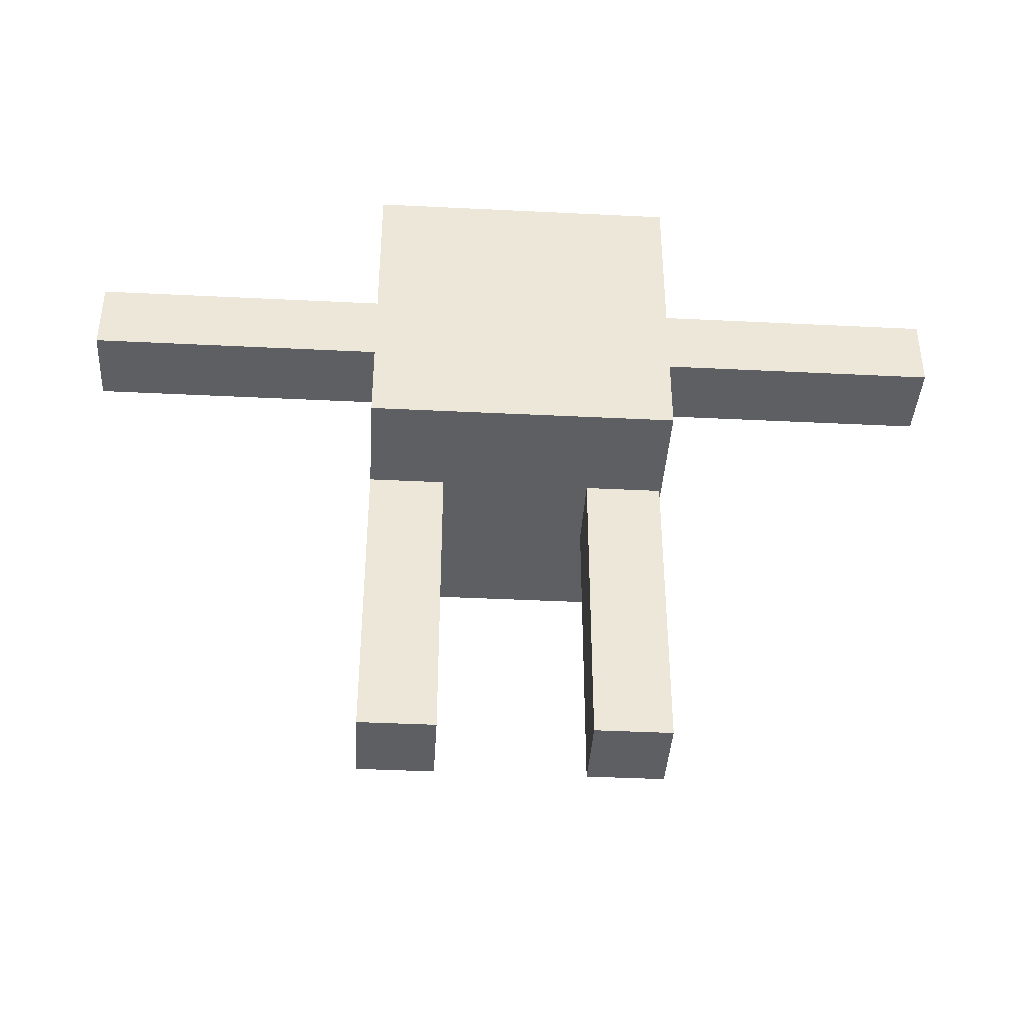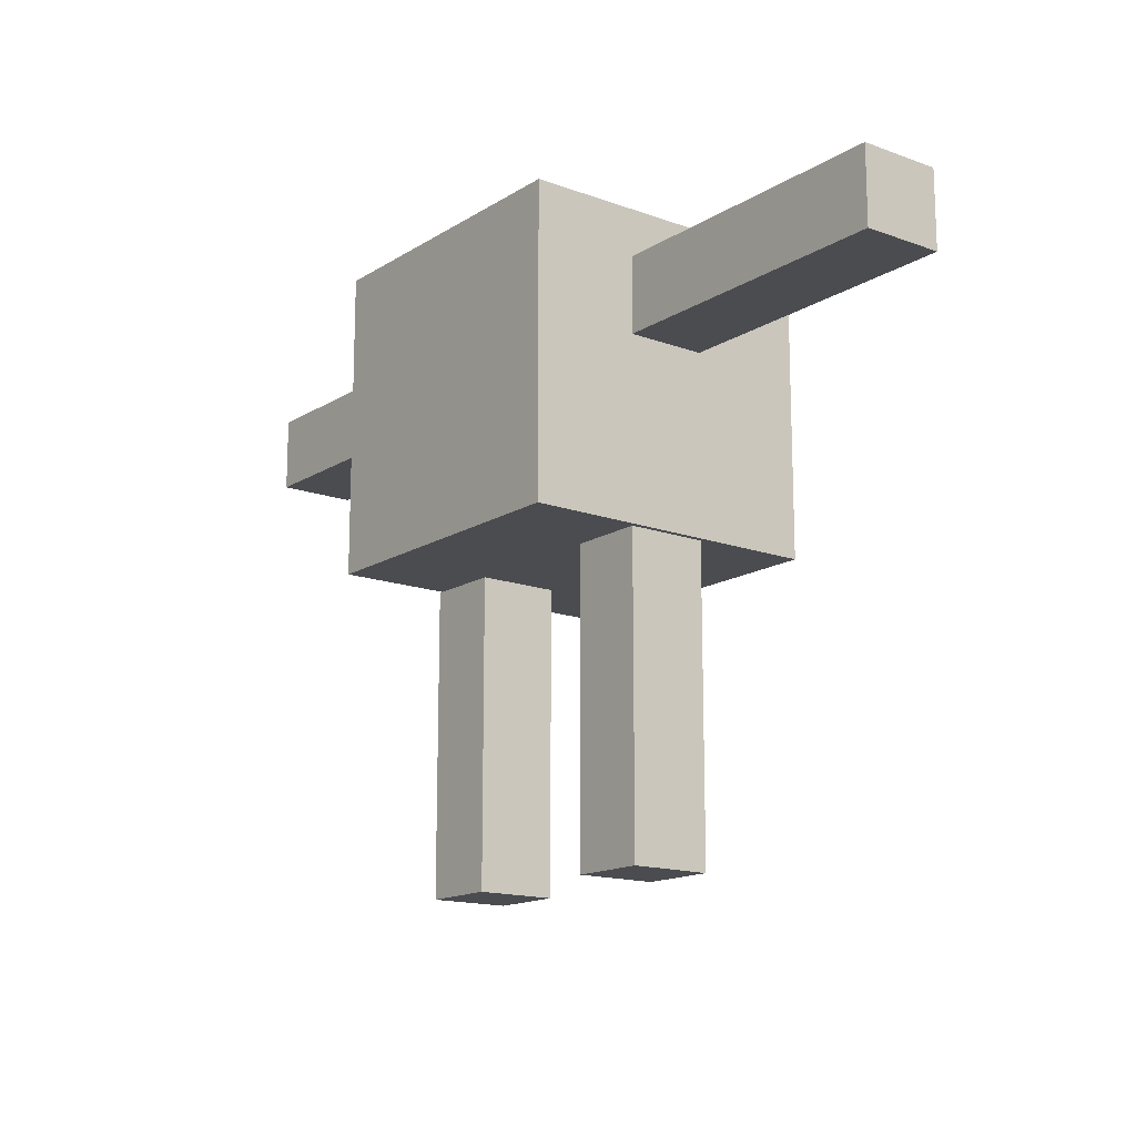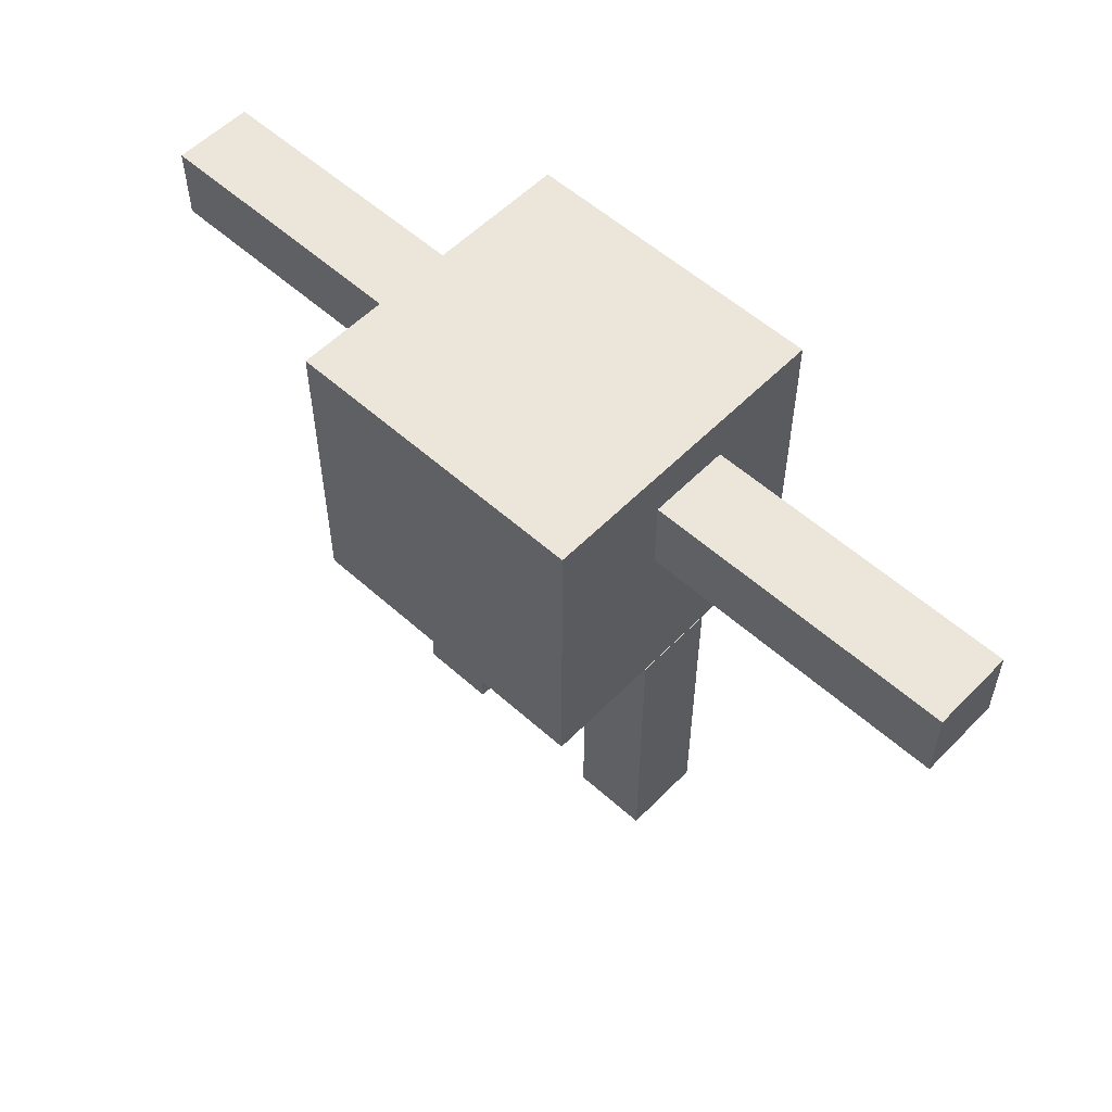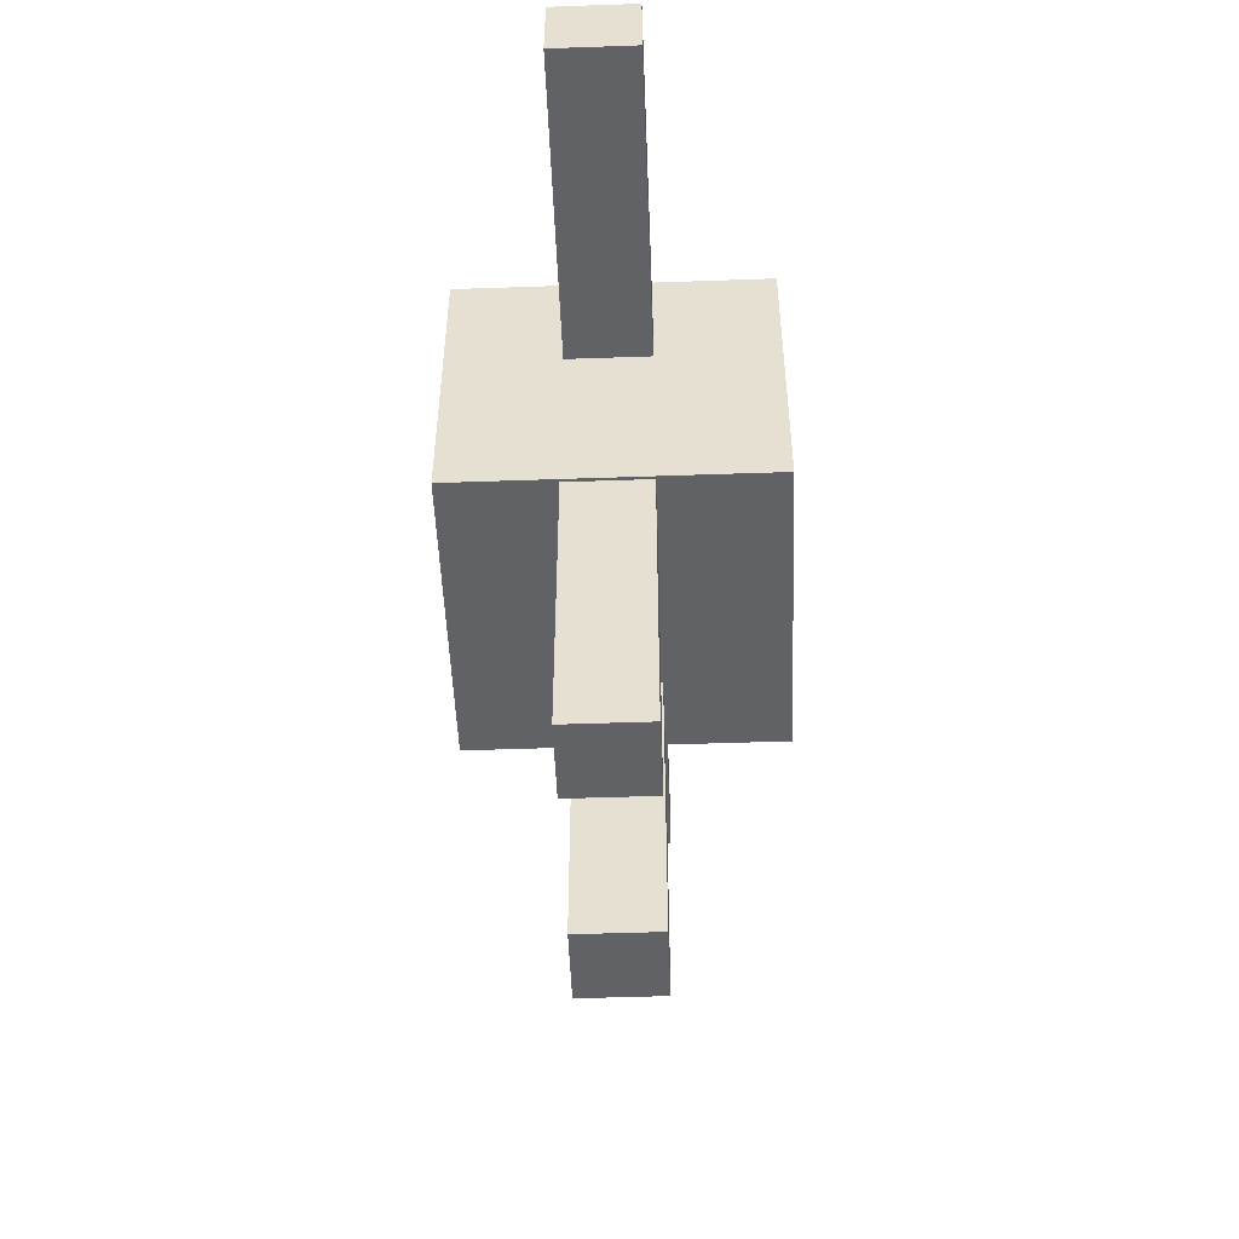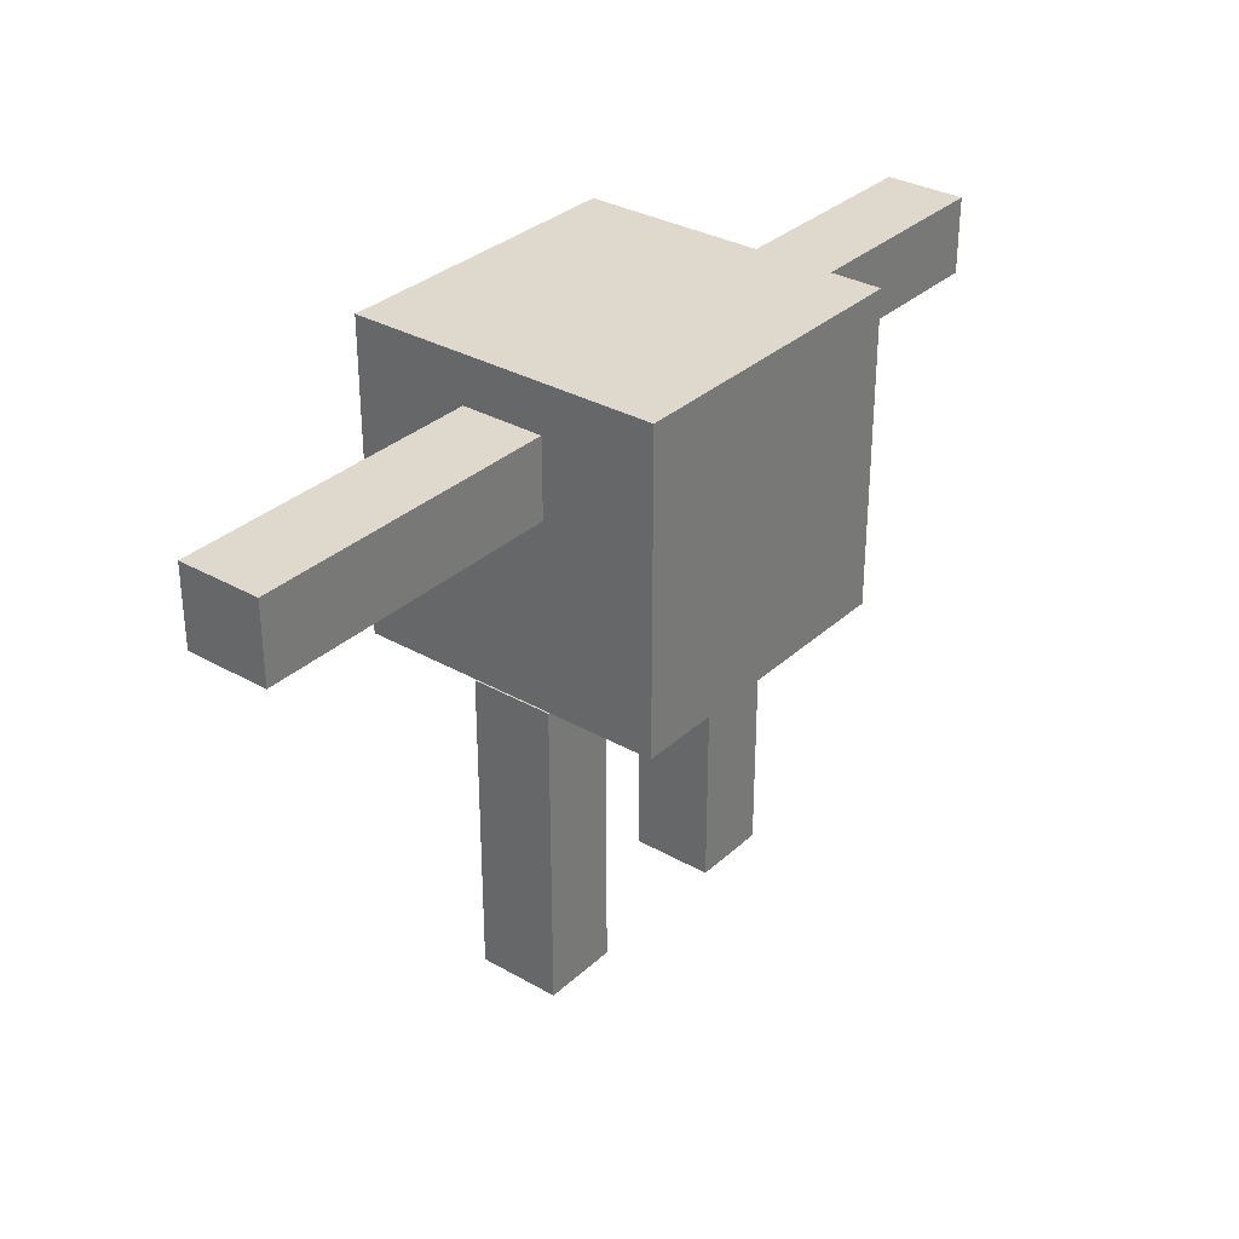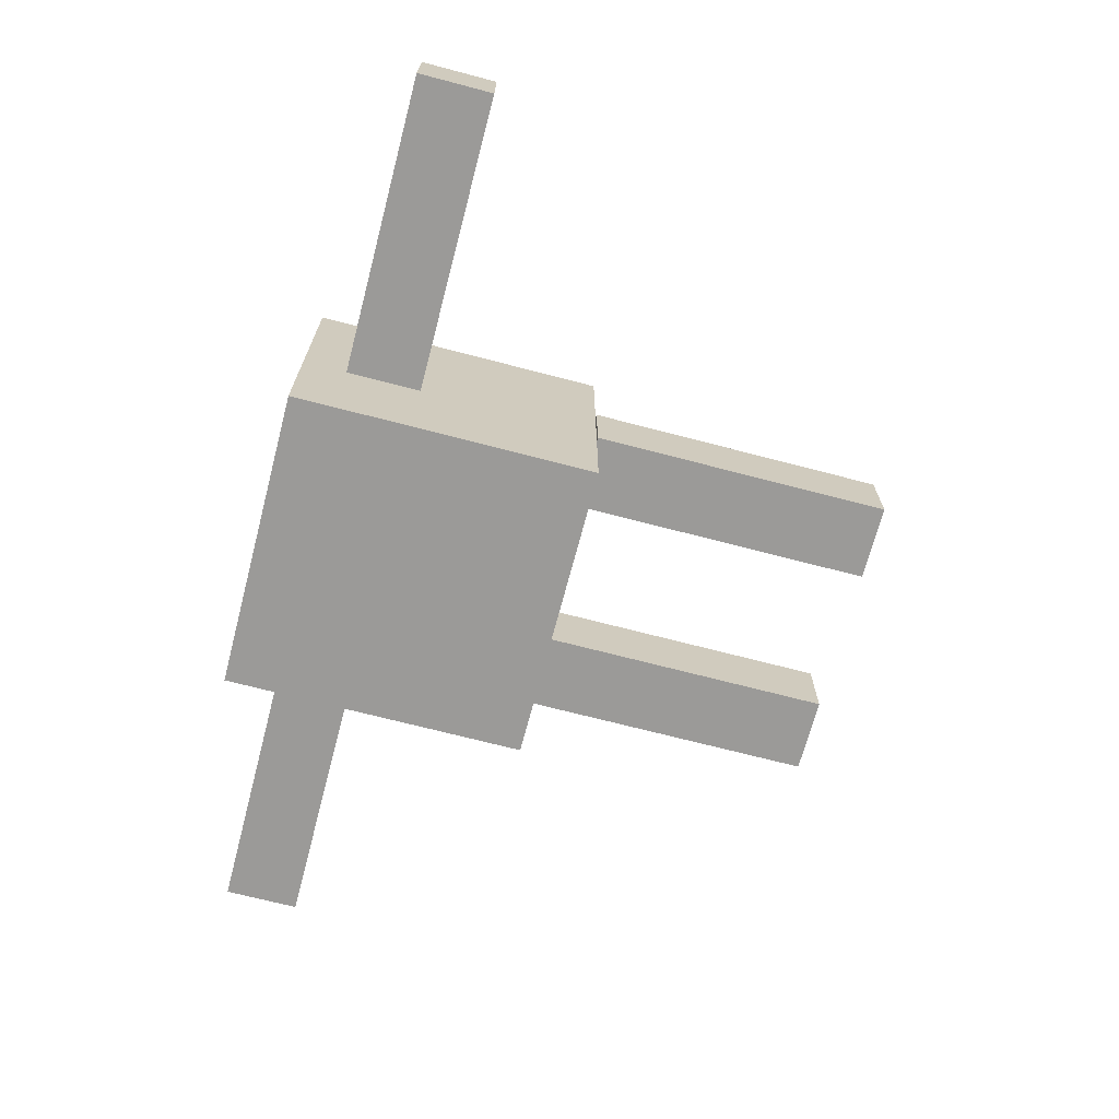
<metadata>
{"format":"obj","ext":"obj","renderer":"f3d","projection":"perspective","resolution":1024,"background":"white","views":[{"elev":-40.1,"azim":-3.5,"up":"+Y"},{"elev":-15.2,"azim":52.3,"up":"+Y"},{"elev":55.5,"azim":-136.7,"up":"+Y"},{"elev":-50.5,"azim":92.2,"up":"+Y"},{"elev":32.2,"azim":-51.5,"up":"+Y"},{"elev":-69.4,"azim":-104.7,"up":"+Z"}]}
</metadata>
<code>
o Cube.004_Cube.005
v -1.014 3.691 -0.2889
v -3.014 3.691 -0.2889
v -3.014 3.691 0.2417
v -1.014 3.191 -0.2889
v -3.014 3.191 -0.2889
v -1.014 3.191 0.2417
v -3.014 3.191 0.2417
v -1.014 3.691 0.2417
v 2.993 3.673 -0.2889
v 0.9926 3.673 -0.2889
v 0.9926 3.673 0.2417
v 2.993 3.173 -0.2889
v 0.9926 3.173 -0.2889
v 2.993 3.173 0.2417
v 0.9926 3.173 0.2417
v 2.993 3.673 0.2417
v -1 3.984 -1.05
v -1 1.984 -1.05
v -1 1.984 0.9496
v 1 3.984 -1.05
v 1 1.984 -1.05
v 1 3.984 0.9496
v 1 1.984 0.9496
v -1 3.984 0.9496
v 0.486 1.975 -0.2889
v 0.486 -0.02455 -0.2889
v 0.486 -0.02455 0.2417
v 0.9863 1.975 -0.2889
v 0.9863 -0.02455 -0.2889
v 0.9863 1.975 0.2417
v 0.9863 -0.02455 0.2417
v 0.486 1.975 0.2417
v -1 1.975 -0.2889
v -1 -0.02455 -0.2889
v -1 -0.02455 0.2417
v -0.4997 1.975 -0.2889
v -0.4997 -0.02455 -0.2889
v -0.4997 1.975 0.2417
v -0.4997 -0.02455 0.2417
v -1 1.975 0.2417
f 1 2 3
f 1 4 5
f 6 7 5
f 8 3 7
f 2 5 7
f 6 4 1
f 9 10 11
f 12 13 10
f 14 15 13
f 16 11 15
f 10 13 15
f 14 12 9
f 17 18 19
f 20 21 18
f 22 23 21
f 24 19 23
f 18 21 23
f 20 17 24
f 25 26 27
f 28 29 26
f 30 31 29
f 32 27 31
f 26 29 31
f 28 25 32
f 33 34 35
f 36 37 34
f 38 39 37
f 40 35 39
f 34 37 39
f 36 33 40
f 8 1 3
f 2 1 5
f 4 6 5
f 6 8 7
f 3 2 7
f 8 6 1
f 16 9 11
f 9 12 10
f 12 14 13
f 14 16 15
f 11 10 15
f 16 14 9
f 24 17 19
f 17 20 18
f 20 22 21
f 22 24 23
f 19 18 23
f 22 20 24
f 32 25 27
f 25 28 26
f 28 30 29
f 30 32 31
f 27 26 31
f 30 28 32
f 40 33 35
f 33 36 34
f 36 38 37
f 38 40 39
f 35 34 39
f 38 36 40

</code>
